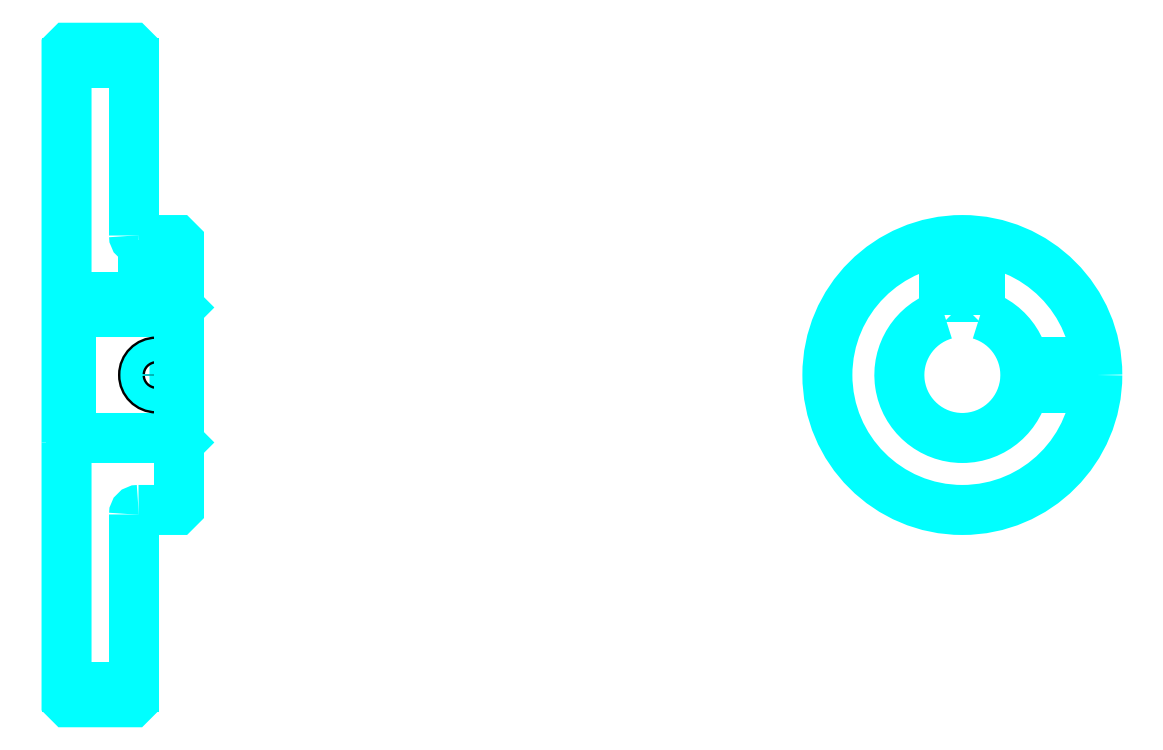
<metadata>
{"format":"dxf","ext":"dxf","renderer":"ezdxf+matplotlib","layout":"modelspace","background":"white","min_lineweight":24,"dpi":150}
</metadata>
<code>
0
SECTION
2
ENTITIES
0
LINE
8
0
10
149.7
20
220
30
0
11
164.7
21
220
31
0
0
LINE
8
0
10
149.7
20
81.22
30
0
11
164.7
21
81.22
31
0
0
LINE
8
0
10
173.7
20
136.6
30
0
11
174.7
21
135.6
31
0
0
LINE
8
0
10
173.7
20
164.6
30
0
11
174.7
21
165.6
31
0
0
LINE
8
0
10
150.7
20
164.6
30
0
11
150.7
21
136.6
31
0
0
POLYLINE
8
0
66
1
10
0
20
0
30
0
70
2
0
VERTEX
8
0
10
149.7
20
135.6
30
0
70
0
0
VERTEX
8
0
10
150.7
20
136.6
30
0
70
0
0
VERTEX
8
0
10
173.7
20
136.6
30
0
70
0
0
VERTEX
8
0
10
173.7
20
164.6
30
0
70
0
0
VERTEX
8
0
10
150.7
20
164.6
30
0
70
0
0
VERTEX
8
0
10
149.7
20
165.6
30
0
70
0
0
SEQEND
8
0
0
ARC
8
0
10
165.7
20
181.6
30
0
40
1
50
180
51
270
0
ARC
8
0
10
165.7
20
119.6
30
0
40
1
50
90
51
180
0
ARC
8
0
10
348.8
20
150.6
30
0
40
14
50
106.6
51
73.4
0
POLYLINE
8
0
66
1
10
0
20
0
30
0
70
2
0
VERTEX
8
0
10
352.8
20
164
30
0
70
0
0
VERTEX
8
0
10
352.8
20
167.9
30
0
70
0
0
VERTEX
8
0
10
344.8
20
167.9
30
0
70
0
0
VERTEX
8
0
10
344.8
20
164
30
0
70
0
0
SEQEND
8
0
0
LINE
8
0
10
149.7
20
167.9
30
0
11
174.7
21
167.9
31
0
0
POLYLINE
8
0
66
1
10
0
20
0
30
0
70
2
0
VERTEX
8
0
10
172.7
20
180.6
30
0
70
0
0
VERTEX
8
0
10
172.7
20
167.9
30
0
70
0
0
SEQEND
8
0
0
POLYLINE
8
0
66
1
10
0
20
0
30
0
70
2
0
VERTEX
8
0
10
166.7
20
180.6
30
0
70
0
0
VERTEX
8
0
10
166.7
20
167.9
30
0
70
0
0
SEQEND
8
0
0
POLYLINE
8
0
66
1
10
0
20
0
30
0
70
2
0
VERTEX
8
0
10
172.1
20
180.6
30
0
70
0
0
VERTEX
8
0
10
172.1
20
167.9
30
0
70
0
0
SEQEND
8
0
0
POLYLINE
8
0
66
1
10
0
20
0
30
0
70
2
0
VERTEX
8
0
10
167.2
20
180.6
30
0
70
0
0
VERTEX
8
0
10
167.2
20
167.9
30
0
70
0
0
SEQEND
8
0
0
POLYLINE
8
0
66
1
10
0
20
0
30
0
70
2
0
VERTEX
8
0
10
345.8
20
167.9
30
0
70
0
0
VERTEX
8
0
10
345.8
20
180.4
30
0
70
0
0
SEQEND
8
0
0
POLYLINE
8
0
66
1
10
0
20
0
30
0
70
2
0
VERTEX
8
0
10
351.8
20
167.9
30
0
70
0
0
VERTEX
8
0
10
351.8
20
180.4
30
0
70
0
0
SEQEND
8
0
0
POLYLINE
8
0
66
1
10
0
20
0
30
0
70
2
0
VERTEX
8
0
10
346.3
20
167.9
30
0
70
0
0
VERTEX
8
0
10
346.3
20
180.5
30
0
70
0
0
SEQEND
8
0
0
POLYLINE
8
0
66
1
10
0
20
0
30
0
70
2
0
VERTEX
8
0
10
351.3
20
167.9
30
0
70
0
0
VERTEX
8
0
10
351.3
20
180.5
30
0
70
0
0
SEQEND
8
0
0
CIRCLE
8
0
10
169.7
20
150.6
30
0
40
3
0
CIRCLE
8
0
10
169.7
20
150.6
30
0
40
2.46
0
POLYLINE
8
0
66
1
10
0
20
0
30
0
70
2
0
VERTEX
8
0
10
362.5
20
153.6
30
0
70
0
0
VERTEX
8
0
10
378.7
20
153.6
30
0
70
0
0
SEQEND
8
0
0
POLYLINE
8
0
66
1
10
0
20
0
30
0
70
2
0
VERTEX
8
0
10
362.5
20
147.6
30
0
70
0
0
VERTEX
8
0
10
378.7
20
147.6
30
0
70
0
0
SEQEND
8
0
0
POLYLINE
8
0
66
1
10
0
20
0
30
0
70
2
0
VERTEX
8
0
10
362.6
20
153.1
30
0
70
0
0
VERTEX
8
0
10
378.7
20
153.1
30
0
70
0
0
SEQEND
8
0
0
POLYLINE
8
0
66
1
10
0
20
0
30
0
70
2
0
VERTEX
8
0
10
362.6
20
148.1
30
0
70
0
0
VERTEX
8
0
10
378.7
20
148.1
30
0
70
0
0
SEQEND
8
0
0
POLYLINE
8
0
66
1
10
0
20
0
30
0
70
2
0
VERTEX
8
0
10
149.7
20
135.6
30
0
70
0
0
VERTEX
8
0
10
149.7
20
78.35
30
0
70
0
0
VERTEX
8
0
10
150.2
20
77.85
30
0
70
0
0
VERTEX
8
0
10
164.2
20
77.85
30
0
70
0
0
VERTEX
8
0
10
164.7
20
78.35
30
0
70
0
0
VERTEX
8
0
10
164.7
20
119.6
30
0
70
0
0
SEQEND
8
0
0
POLYLINE
8
0
66
1
10
0
20
0
30
0
70
2
0
VERTEX
8
0
10
165.7
20
120.6
30
0
70
0
0
VERTEX
8
0
10
174.2
20
120.6
30
0
70
0
0
VERTEX
8
0
10
174.7
20
121.1
30
0
70
0
0
VERTEX
8
0
10
174.7
20
180.1
30
0
70
0
0
VERTEX
8
0
10
174.2
20
180.6
30
0
70
0
0
VERTEX
8
0
10
165.7
20
180.6
30
0
70
0
0
SEQEND
8
0
0
POLYLINE
8
0
66
1
10
0
20
0
30
0
70
2
0
VERTEX
8
0
10
164.7
20
181.6
30
0
70
0
0
VERTEX
8
0
10
164.7
20
222.8
30
0
70
0
0
VERTEX
8
0
10
164.2
20
223.3
30
0
70
0
0
VERTEX
8
0
10
150.2
20
223.3
30
0
70
0
0
VERTEX
8
0
10
149.7
20
222.8
30
0
70
0
0
VERTEX
8
0
10
149.7
20
135.6
30
0
70
0
0
SEQEND
8
0
0
CIRCLE
8
0
10
348.8
20
150.6
30
0
40
30
0
ENDSEC
0
EOF

</code>
